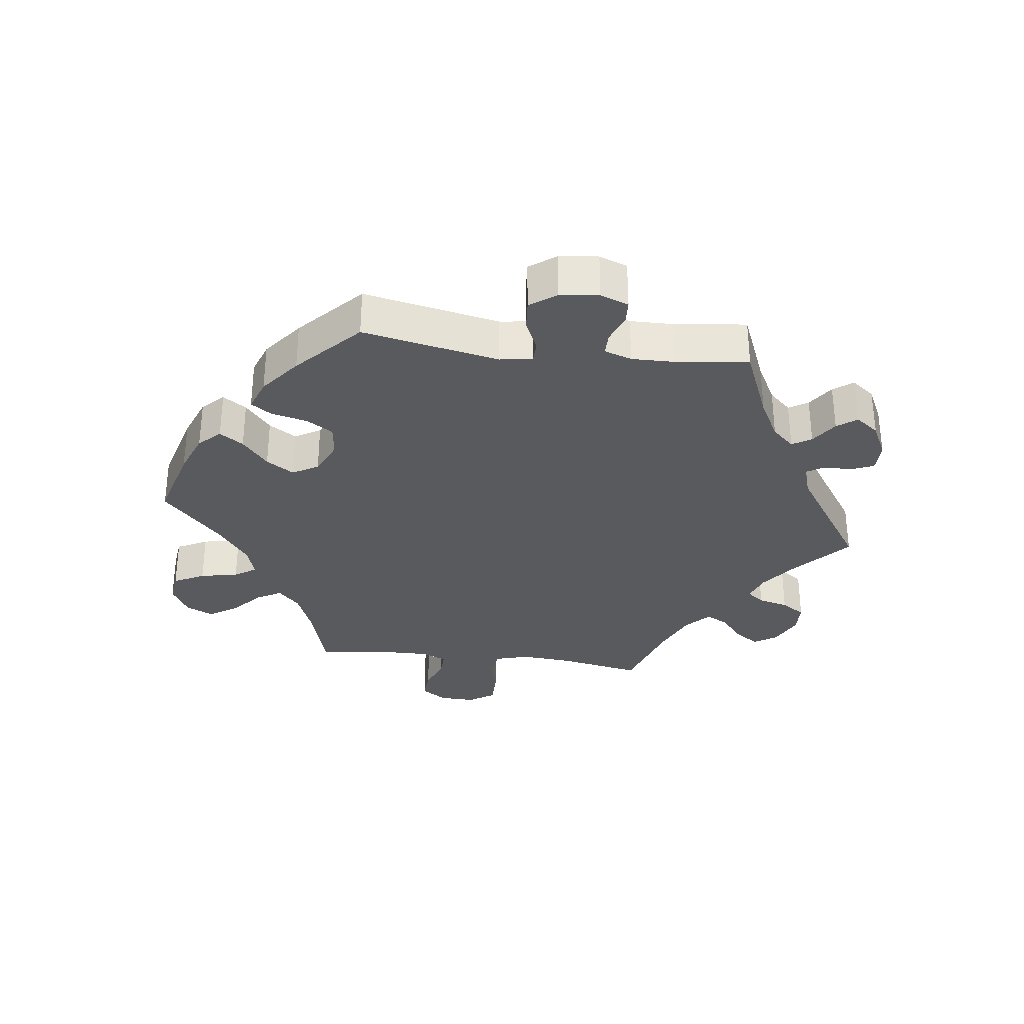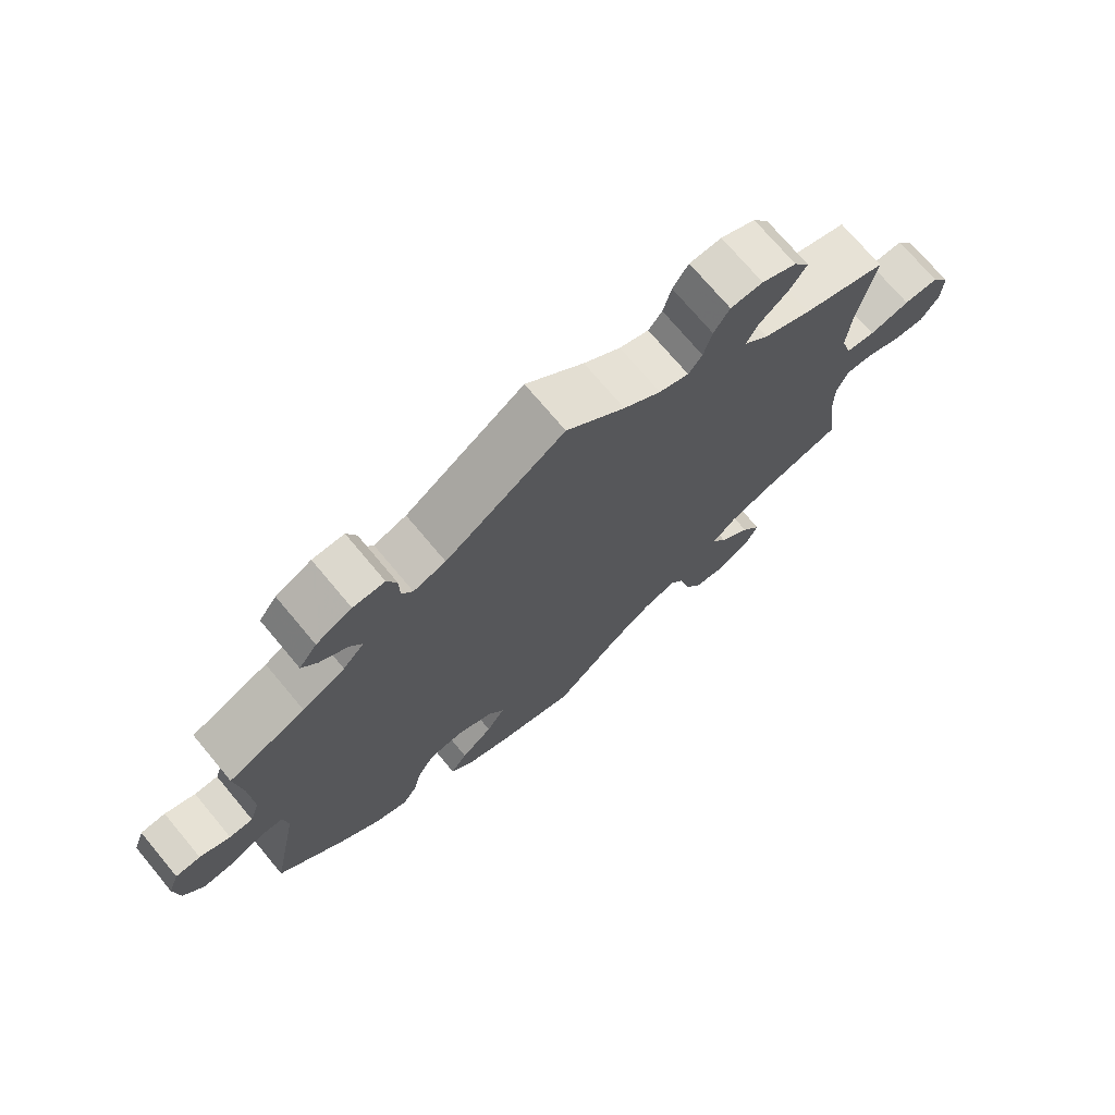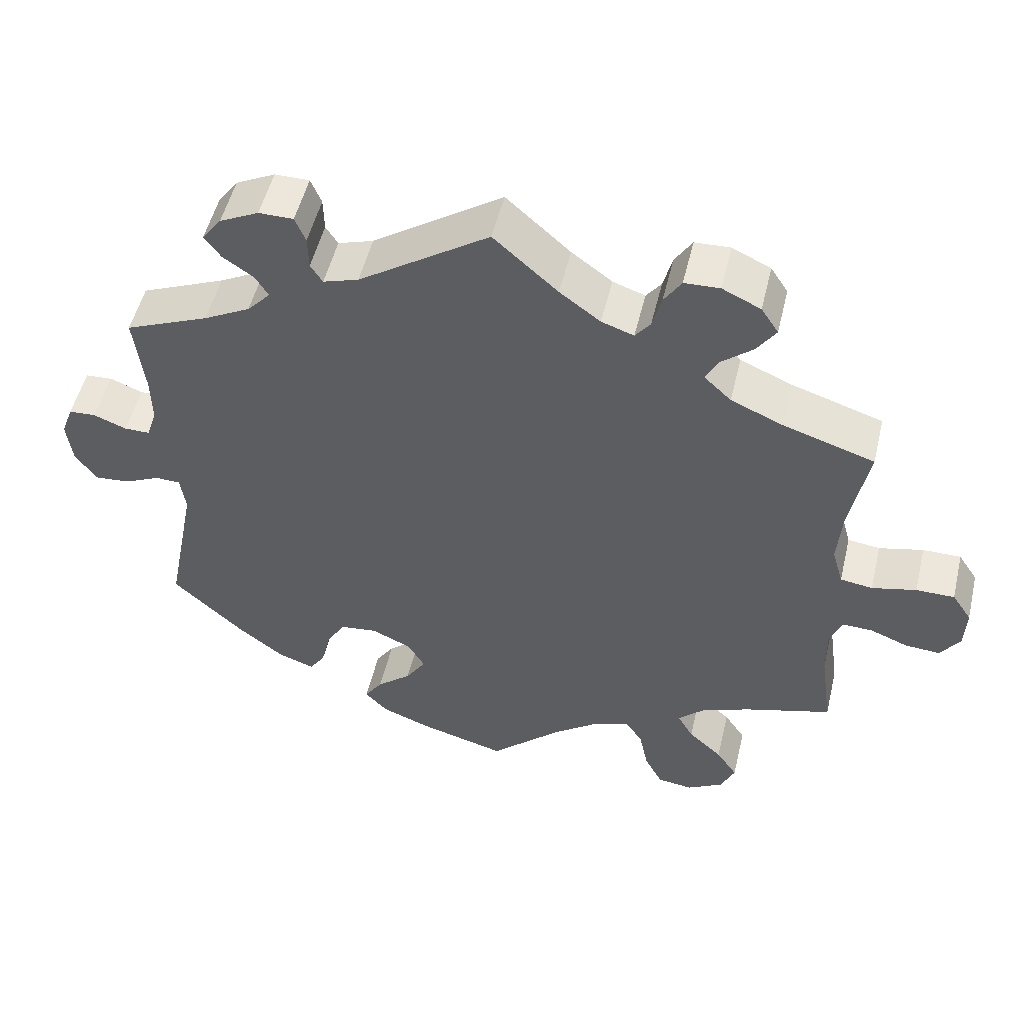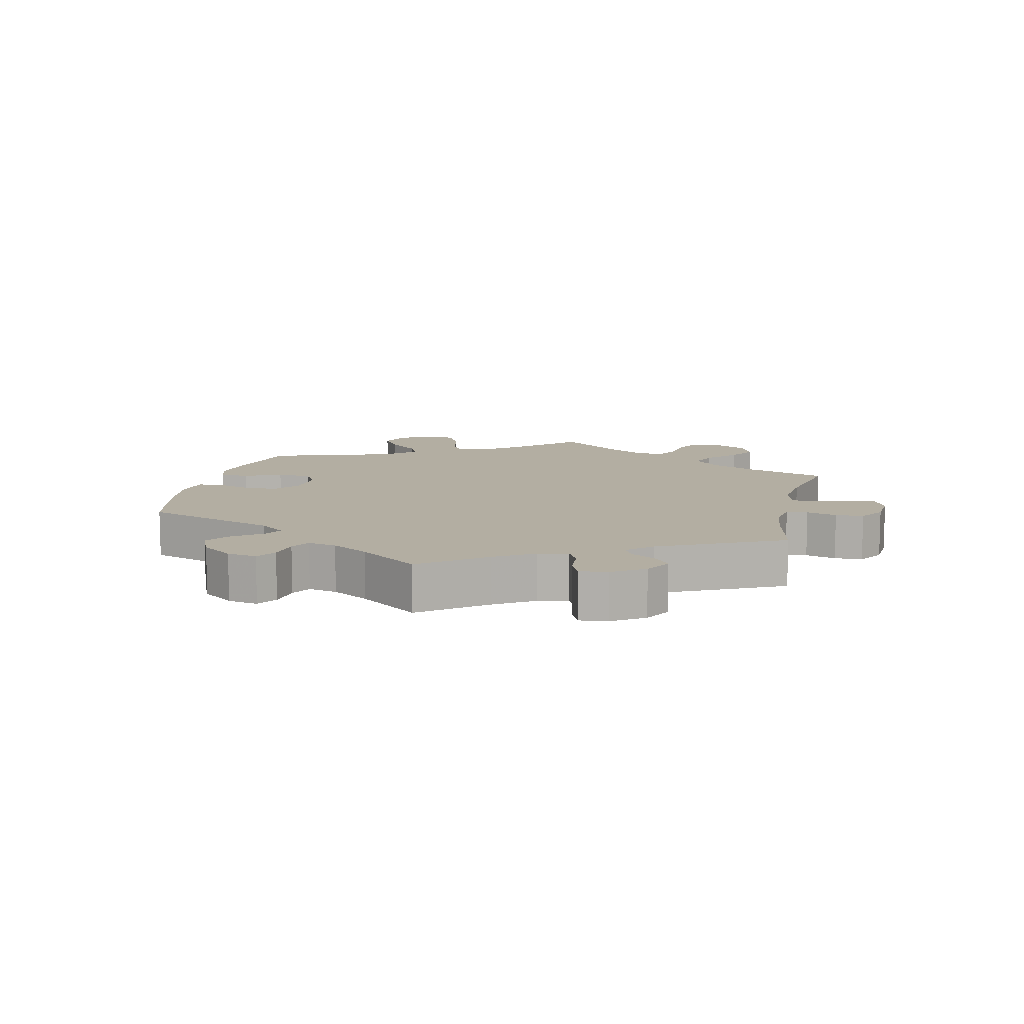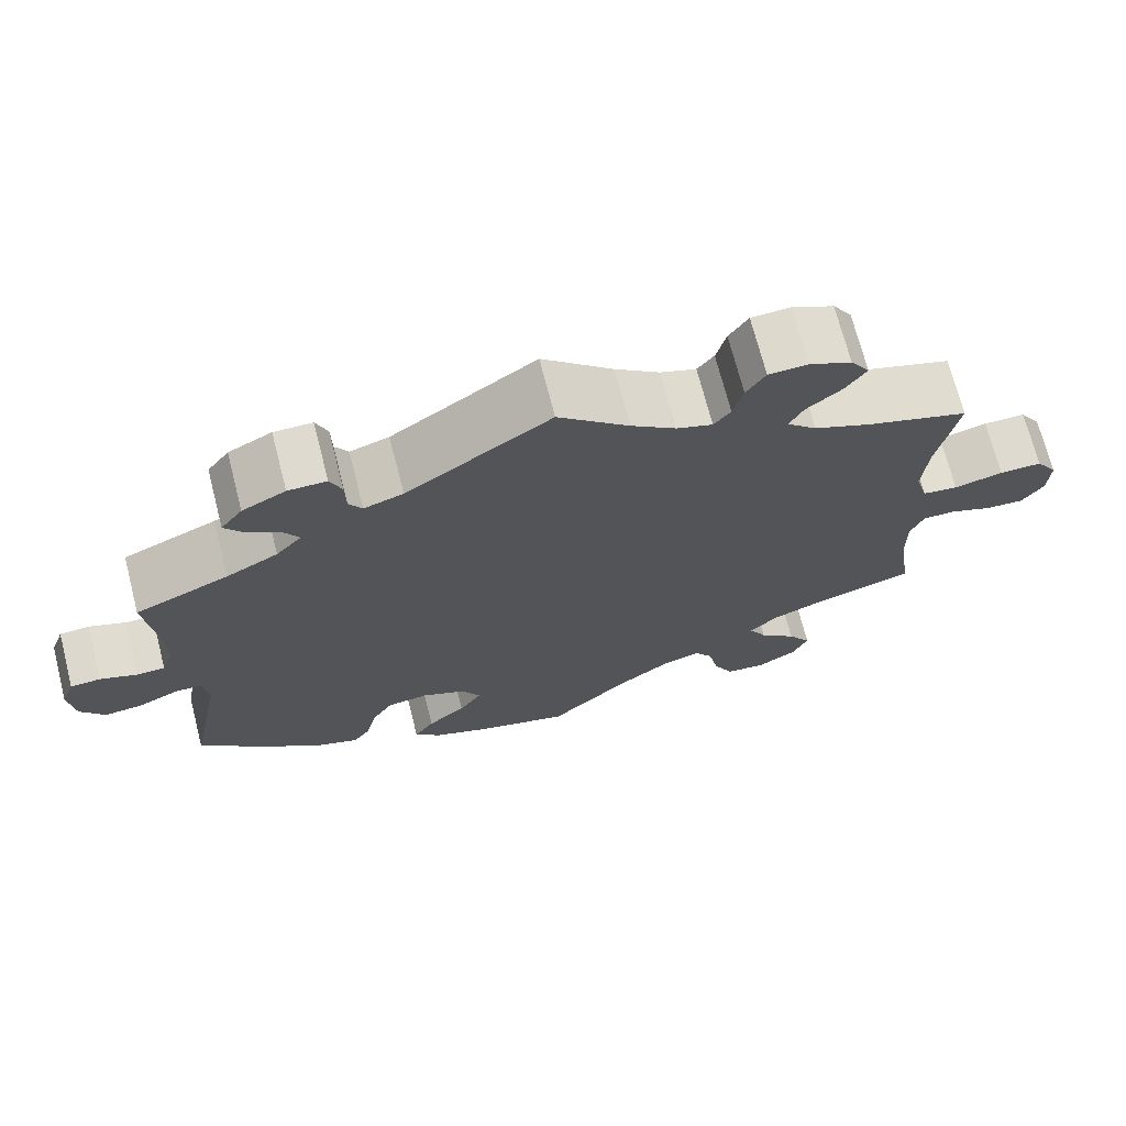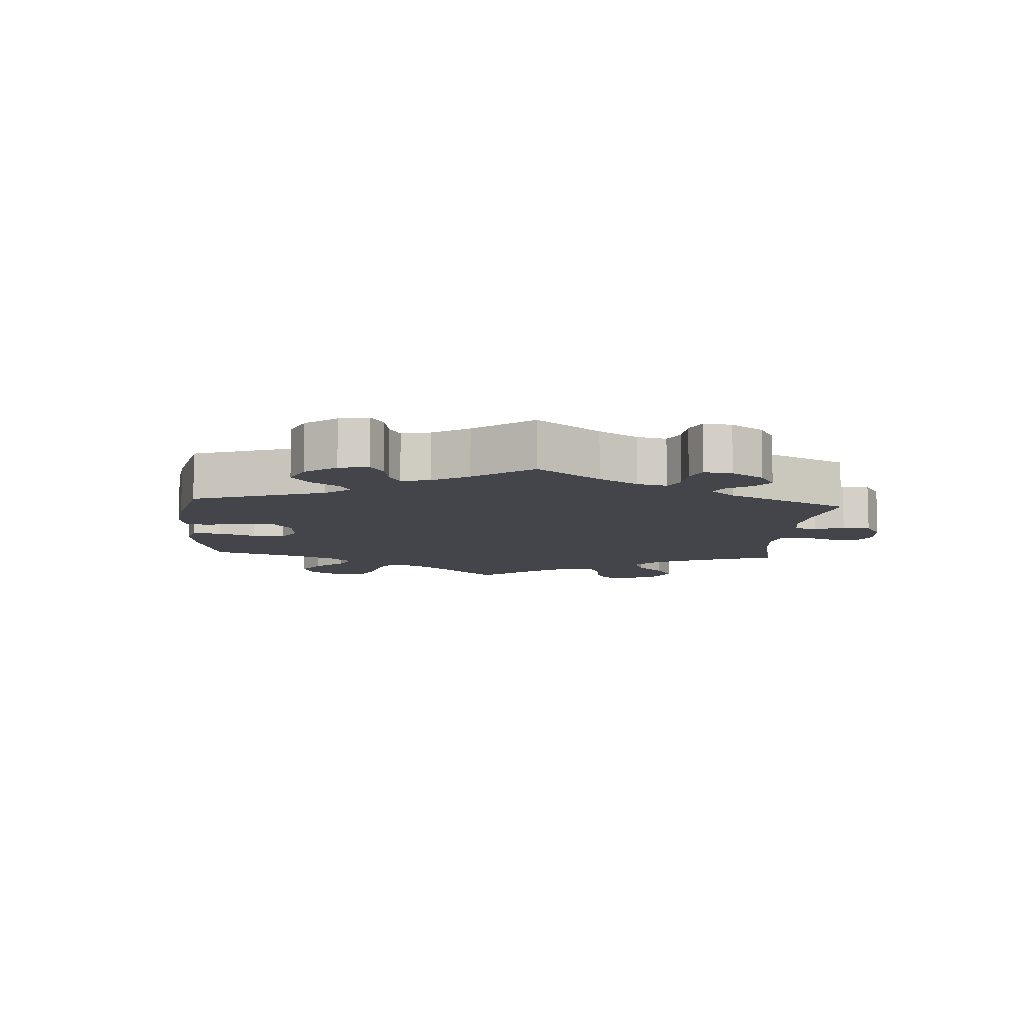
<metadata>
{"format":"obj","ext":"obj","renderer":"f3d","projection":"perspective","resolution":1024,"background":"white","views":[{"elev":-31.8,"azim":-97.3,"up":"+Y"},{"elev":72.6,"azim":-39.9,"up":"+Z"},{"elev":51.9,"azim":13.4,"up":"+Z"},{"elev":10.8,"azim":-47.1,"up":"+Y"},{"elev":70.6,"azim":-14.4,"up":"+Z"},{"elev":-9.2,"azim":-64.2,"up":"+Y"}]}
</metadata>
<code>
v 0.384 0.07 -0.323
v 0.319 0.07 -0.349
v 0.285 0.07 -0.382
v 0.306 0.07 -0.419
v 0.351 0.07 -0.46
v 0.379 0.07 -0.502
v 0.36 0.07 -0.544
v 0.312 0.07 -0.571
v 0.265 0.07 -0.565
v 0.241 0.07 -0.518
v 0.229 0.07 -0.46
v 0.207 0.07 -0.427
v 0.159 0.07 -0.442
v 0.097 0.07 -0.488
v 0.001 0.07 -0.578
v -0.115 0.07 -0.546
v -0.179 0.07 -0.521
v -0.21 0.07 -0.489
v -0.186 0.07 -0.453
v -0.14 0.07 -0.414
v -0.113 0.07 -0.372
v -0.136 0.07 -0.333
v -0.189 0.07 -0.309
v -0.238 0.07 -0.315
v -0.263 0.07 -0.356
v -0.276 0.07 -0.411
v -0.297 0.07 -0.442
v -0.346 0.07 -0.424
v -0.406 0.07 -0.377
v -0.501 0.07 -0.288
v -0.46 0.07 -0.08
v -0.467 0.07 -0.031
v -0.5 0.07 -0.03
v -0.548 0.07 -0.052
v -0.594 0.07 -0.056
v -0.623 0.07 -0.016
v -0.63 0.07 0.043
v -0.614 0.07 0.086
v -0.578 0.07 0.088
v -0.534 0.07 0.071
v -0.5 0.07 0.071
v -0.486 0.07 0.113
v -0.487 0.07 0.178
v -0.5 0.07 0.289
v -0.388 0.07 0.336
v -0.326 0.07 0.369
v -0.295 0.07 0.403
v -0.313 0.07 0.432
v -0.353 0.07 0.459
v -0.375 0.07 0.489
v -0.349 0.07 0.524
v -0.297 0.07 0.55
v -0.251 0.07 0.55
v -0.237 0.07 0.516
v -0.236 0.07 0.471
v -0.22 0.07 0.446
v -0.173 0.07 0.461
v 0 0.07 0.578
v 0.085 0.07 0.502
v 0.139 0.07 0.462
v 0.182 0.07 0.447
v 0.202 0.07 0.473
v 0.214 0.07 0.519
v 0.237 0.07 0.555
v 0.284 0.07 0.557
v 0.335 0.07 0.533
v 0.358 0.07 0.498
v 0.333 0.07 0.461
v 0.291 0.07 0.426
v 0.274 0.07 0.393
v 0.31 0.07 0.359
v 0.379 0.07 0.329
v 0.501 0.07 0.29
v 0.477 0.07 0.162
v 0.471 0.07 0.085
v 0.486 0.07 0.033
v 0.529 0.07 0.027
v 0.588 0.07 0.041
v 0.639 0.07 0.041
v 0.665 0.07 0.002
v 0.663 0.07 -0.054
v 0.637 0.07 -0.092
v 0.591 0.07 -0.089
v 0.54 0.07 -0.069
v 0.5 0.07 -0.068
v 0.484 0.07 -0.108
v 0.485 0.07 -0.176
v 0.501 0.07 -0.289
v 0.384 0 -0.323
v 0.319 0 -0.349
v 0.285 0 -0.382
v 0.306 0 -0.419
v 0.351 0 -0.46
v 0.379 0 -0.502
v 0.36 0 -0.544
v 0.312 0 -0.571
v 0.265 0 -0.565
v 0.241 0 -0.518
v 0.229 0 -0.46
v 0.207 0 -0.427
v 0.159 0 -0.442
v 0.097 0 -0.488
v 0.001 0 -0.578
v -0.115 0 -0.546
v -0.179 0 -0.521
v -0.21 0 -0.489
v -0.186 0 -0.453
v -0.14 0 -0.414
v -0.113 0 -0.372
v -0.136 0 -0.333
v -0.189 0 -0.309
v -0.238 0 -0.315
v -0.263 0 -0.356
v -0.276 0 -0.411
v -0.297 0 -0.442
v -0.346 0 -0.424
v -0.406 0 -0.377
v -0.501 0 -0.288
v -0.46 0 -0.08
v -0.467 0 -0.031
v -0.5 0 -0.03
v -0.548 0 -0.052
v -0.594 0 -0.056
v -0.623 0 -0.016
v -0.63 0 0.043
v -0.614 0 0.086
v -0.578 0 0.088
v -0.534 0 0.071
v -0.5 0 0.071
v -0.486 0 0.113
v -0.487 0 0.178
v -0.5 0 0.289
v -0.388 0 0.336
v -0.326 0 0.369
v -0.295 0 0.403
v -0.313 0 0.432
v -0.353 0 0.459
v -0.375 0 0.489
v -0.349 0 0.524
v -0.297 0 0.55
v -0.251 0 0.55
v -0.237 0 0.516
v -0.236 0 0.471
v -0.22 0 0.446
v -0.173 0 0.461
v 0 0 0.578
v 0.085 0 0.502
v 0.139 0 0.462
v 0.182 0 0.447
v 0.202 0 0.473
v 0.214 0 0.519
v 0.237 0 0.555
v 0.284 0 0.557
v 0.335 0 0.533
v 0.358 0 0.498
v 0.333 0 0.461
v 0.291 0 0.426
v 0.274 0 0.393
v 0.31 0 0.359
v 0.379 0 0.329
v 0.501 0 0.29
v 0.477 0 0.162
v 0.471 0 0.085
v 0.486 0 0.033
v 0.529 0 0.027
v 0.588 0 0.041
v 0.639 0 0.041
v 0.665 0 0.002
v 0.663 0 -0.054
v 0.637 0 -0.092
v 0.591 0 -0.089
v 0.54 0 -0.069
v 0.5 0 -0.068
v 0.484 0 -0.108
v 0.485 0 -0.176
v 0.501 0 -0.289
f 87 88 1
f 86 87 1 2
f 85 86 2 3
f 81 82 83 84
f 81 84 85
f 80 81 85
f 77 78 79 80
f 76 77 80 85
f 75 76 85 3
f 72 73 74
f 71 72 74 75
f 70 71 75 3
f 66 67 68 69
f 66 69 70
f 65 66 70
f 62 63 64 65
f 61 62 65 70
f 60 61 70 3
f 57 58 59
f 56 57 59 60
f 52 53 54 55
f 52 55 56
f 51 52 56
f 48 49 50 51
f 47 48 51 56
f 46 47 56 60
f 43 44 45
f 42 43 45 46
f 41 42 46 60
f 37 38 39 40
f 37 40 41
f 36 37 41
f 33 34 35 36
f 32 33 36 41
f 28 29 30 31
f 28 31 32
f 25 26 27 28
f 24 25 28 32
f 23 24 32 41
f 17 18 19 20
f 17 20 21
f 14 15 16 17
f 13 14 17 21
f 12 13 21 22
f 8 9 10 11
f 8 11 12
f 7 8 12
f 4 5 6 7
f 3 4 7 12
f 22 23 41 60
f 3 12 22 60
f 89 176 175
f 90 89 175 174
f 91 90 174 173
f 172 171 170 169
f 173 172 169
f 173 169 168
f 168 167 166 165
f 173 168 165 164
f 91 173 164 163
f 162 161 160
f 163 162 160 159
f 91 163 159 158
f 157 156 155 154
f 158 157 154
f 158 154 153
f 153 152 151 150
f 158 153 150 149
f 91 158 149 148
f 147 146 145
f 148 147 145 144
f 143 142 141 140
f 144 143 140
f 144 140 139
f 139 138 137 136
f 144 139 136 135
f 148 144 135 134
f 133 132 131
f 134 133 131 130
f 148 134 130 129
f 128 127 126 125
f 129 128 125
f 129 125 124
f 124 123 122 121
f 129 124 121 120
f 119 118 117 116
f 120 119 116
f 116 115 114 113
f 120 116 113 112
f 129 120 112 111
f 108 107 106 105
f 109 108 105
f 105 104 103 102
f 109 105 102 101
f 110 109 101 100
f 99 98 97 96
f 100 99 96
f 100 96 95
f 95 94 93 92
f 100 95 92 91
f 148 129 111 110
f 148 110 100 91
f 1 89 90 2
f 2 90 91 3
f 3 91 92 4
f 4 92 93 5
f 5 93 94 6
f 6 94 95 7
f 7 95 96 8
f 8 96 97 9
f 9 97 98 10
f 10 98 99 11
f 11 99 100 12
f 12 100 101 13
f 13 101 102 14
f 14 102 103 15
f 15 103 104 16
f 16 104 105 17
f 17 105 106 18
f 18 106 107 19
f 19 107 108 20
f 20 108 109 21
f 21 109 110 22
f 22 110 111 23
f 23 111 112 24
f 24 112 113 25
f 25 113 114 26
f 26 114 115 27
f 27 115 116 28
f 28 116 117 29
f 29 117 118 30
f 30 118 119 31
f 31 119 120 32
f 32 120 121 33
f 33 121 122 34
f 34 122 123 35
f 35 123 124 36
f 36 124 125 37
f 37 125 126 38
f 38 126 127 39
f 39 127 128 40
f 40 128 129 41
f 41 129 130 42
f 42 130 131 43
f 43 131 132 44
f 44 132 133 45
f 45 133 134 46
f 46 134 135 47
f 47 135 136 48
f 48 136 137 49
f 49 137 138 50
f 50 138 139 51
f 51 139 140 52
f 52 140 141 53
f 53 141 142 54
f 54 142 143 55
f 55 143 144 56
f 56 144 145 57
f 57 145 146 58
f 58 146 147 59
f 59 147 148 60
f 60 148 149 61
f 61 149 150 62
f 62 150 151 63
f 63 151 152 64
f 64 152 153 65
f 65 153 154 66
f 66 154 155 67
f 67 155 156 68
f 68 156 157 69
f 69 157 158 70
f 70 158 159 71
f 71 159 160 72
f 72 160 161 73
f 73 161 162 74
f 74 162 163 75
f 75 163 164 76
f 76 164 165 77
f 77 165 166 78
f 78 166 167 79
f 79 167 168 80
f 80 168 169 81
f 81 169 170 82
f 82 170 171 83
f 83 171 172 84
f 84 172 173 85
f 85 173 174 86
f 86 174 175 87
f 87 175 176 88
f 88 176 89 1

</code>
